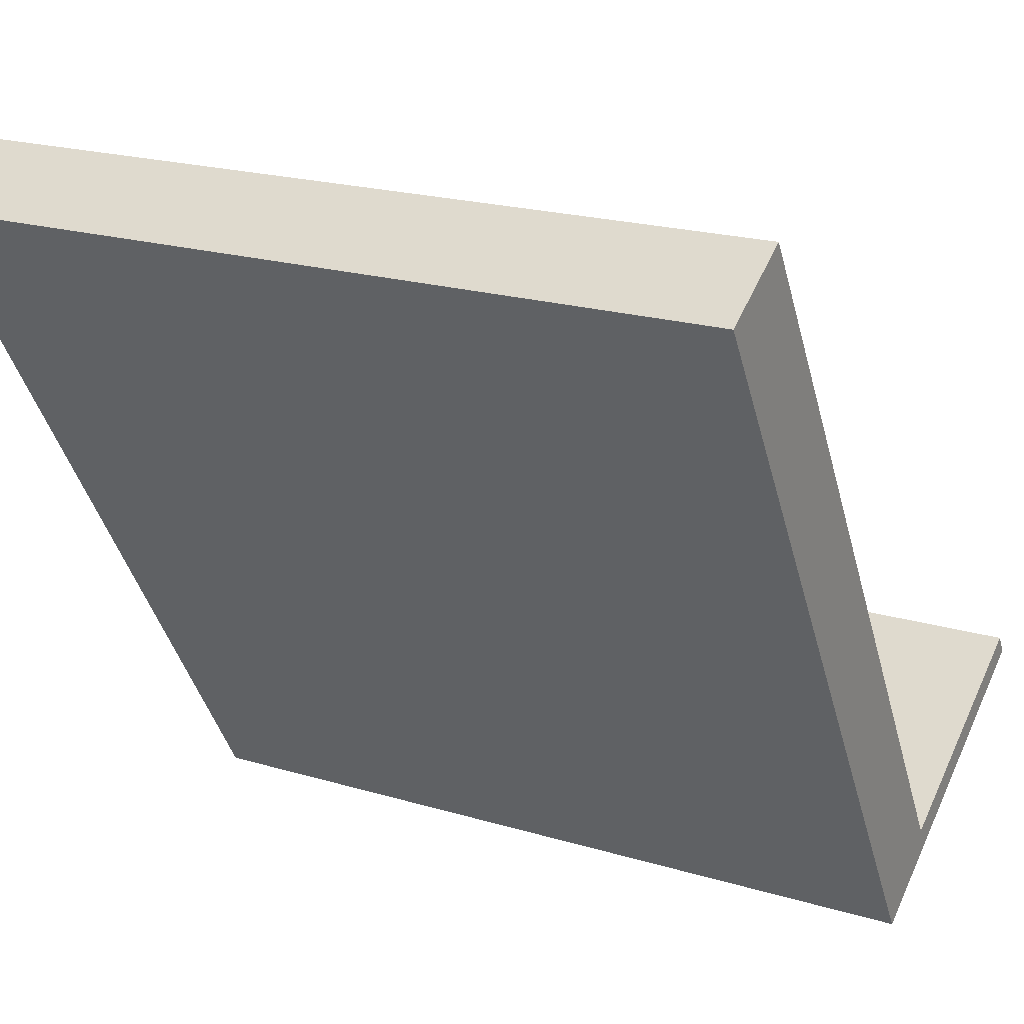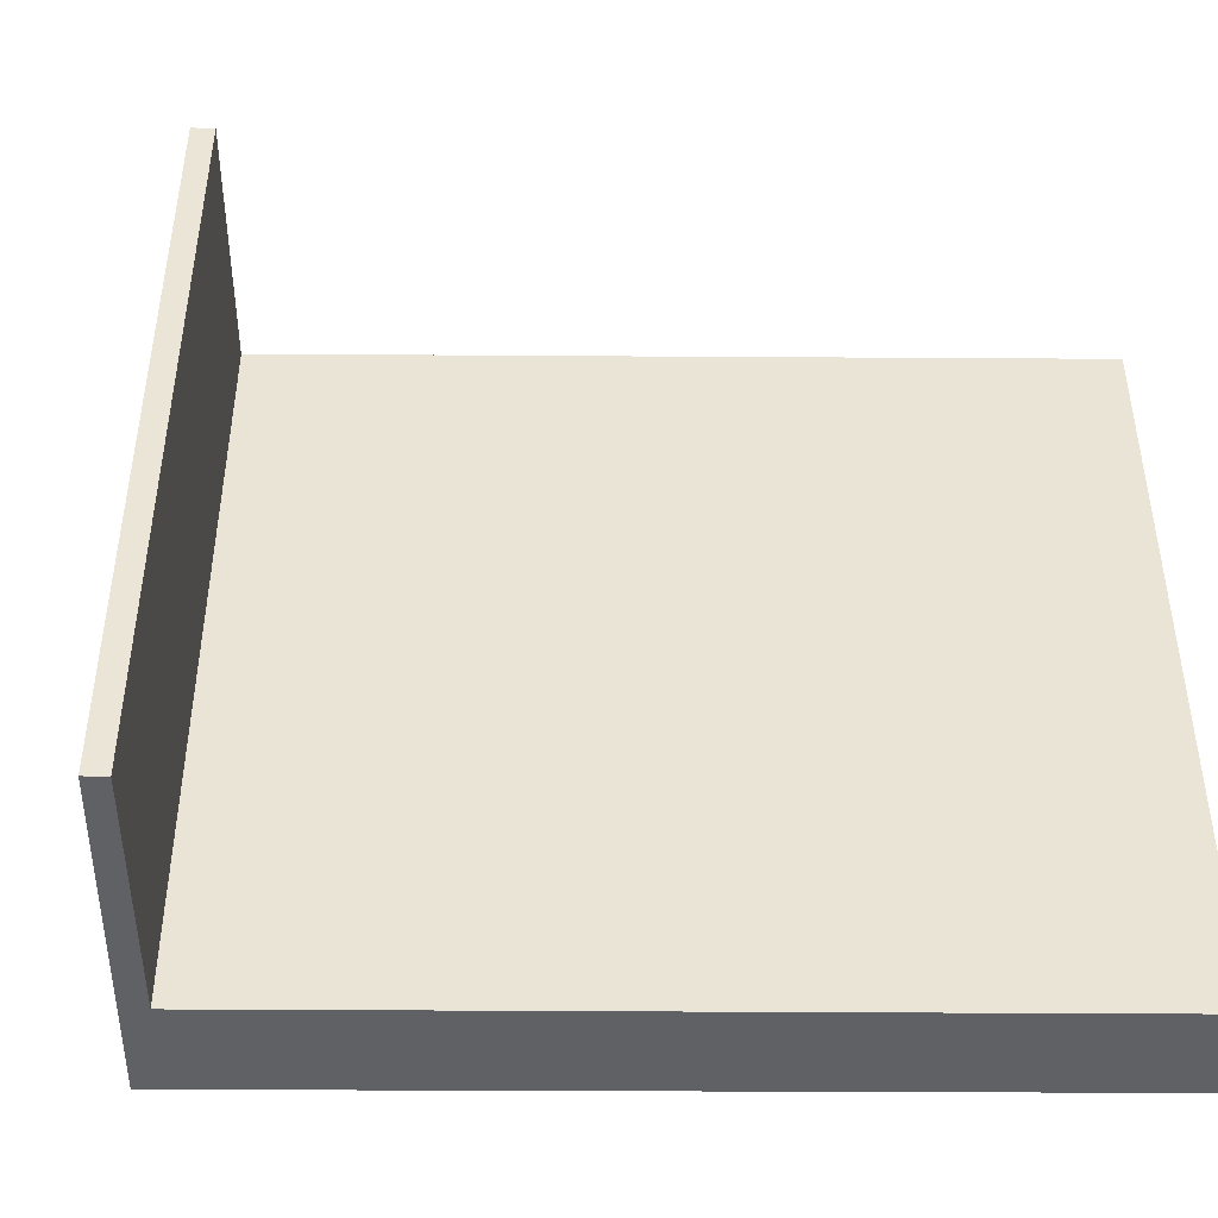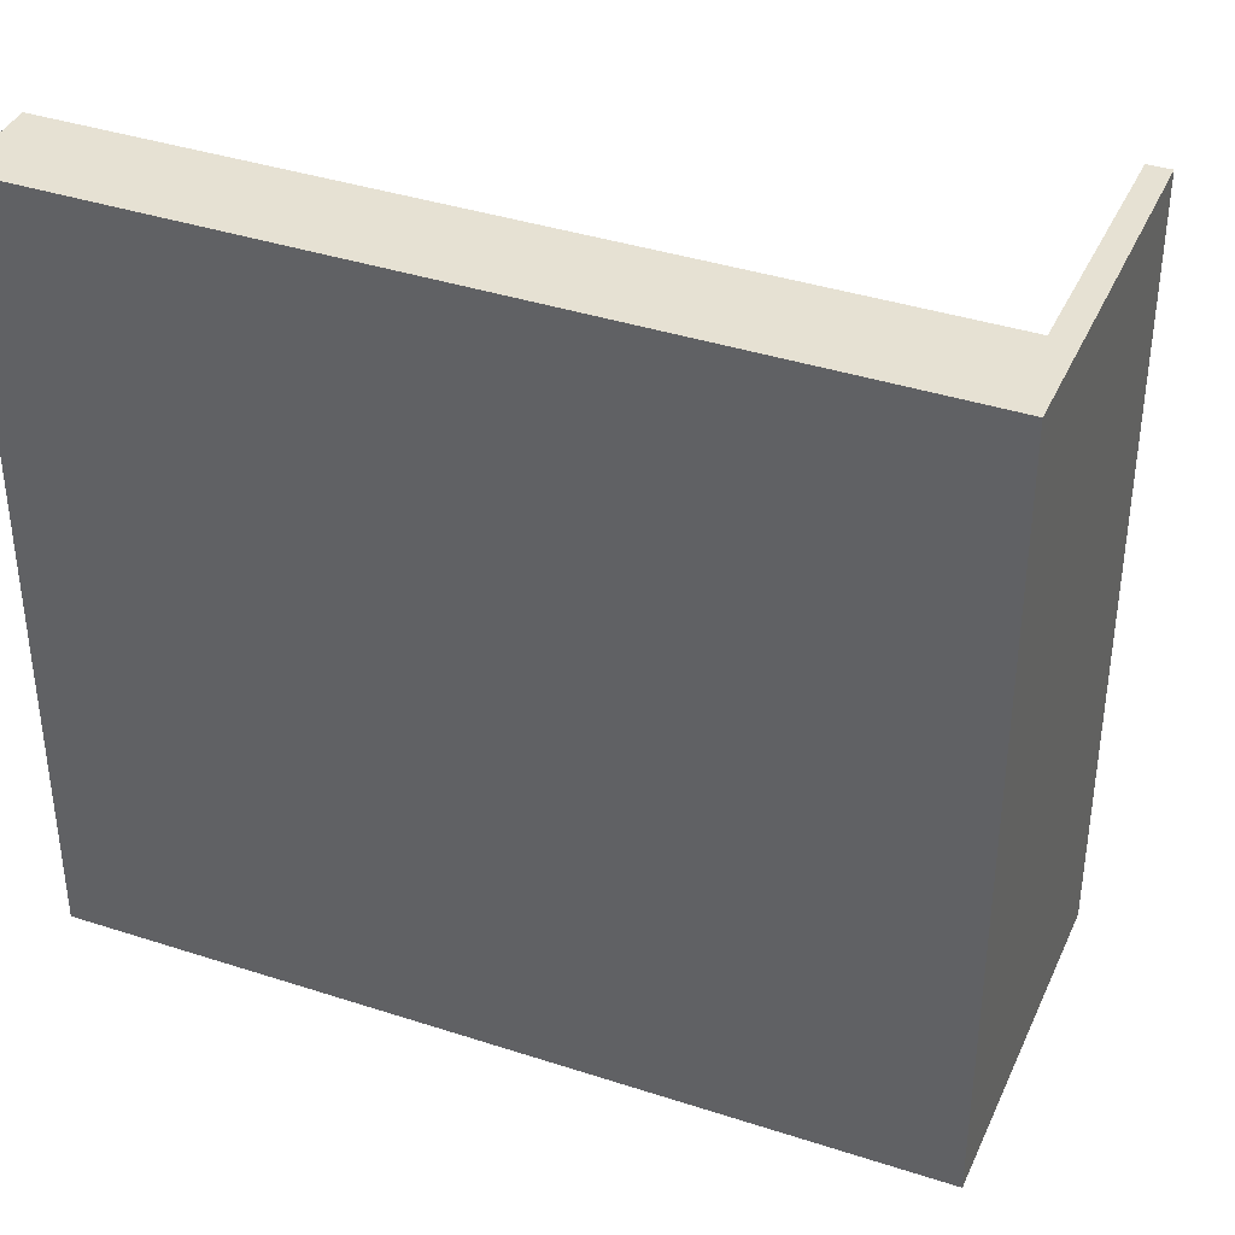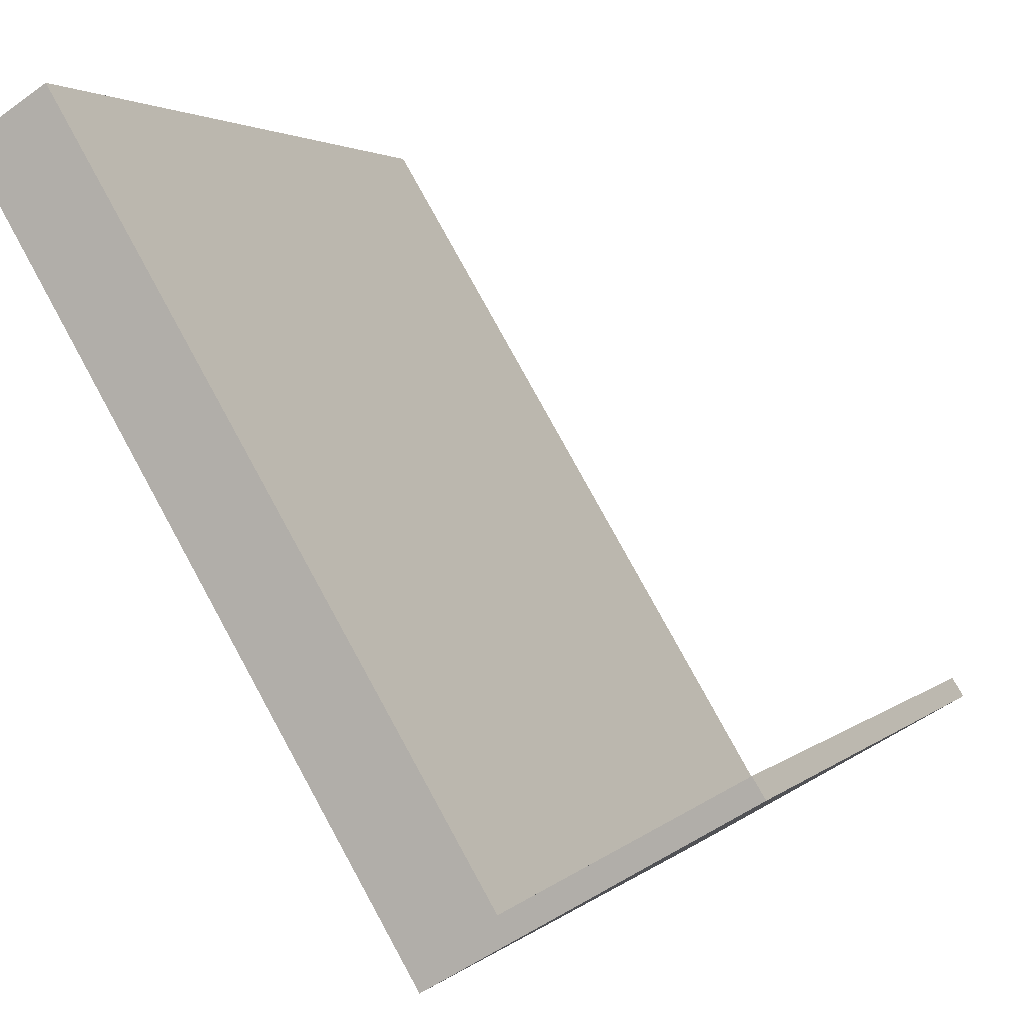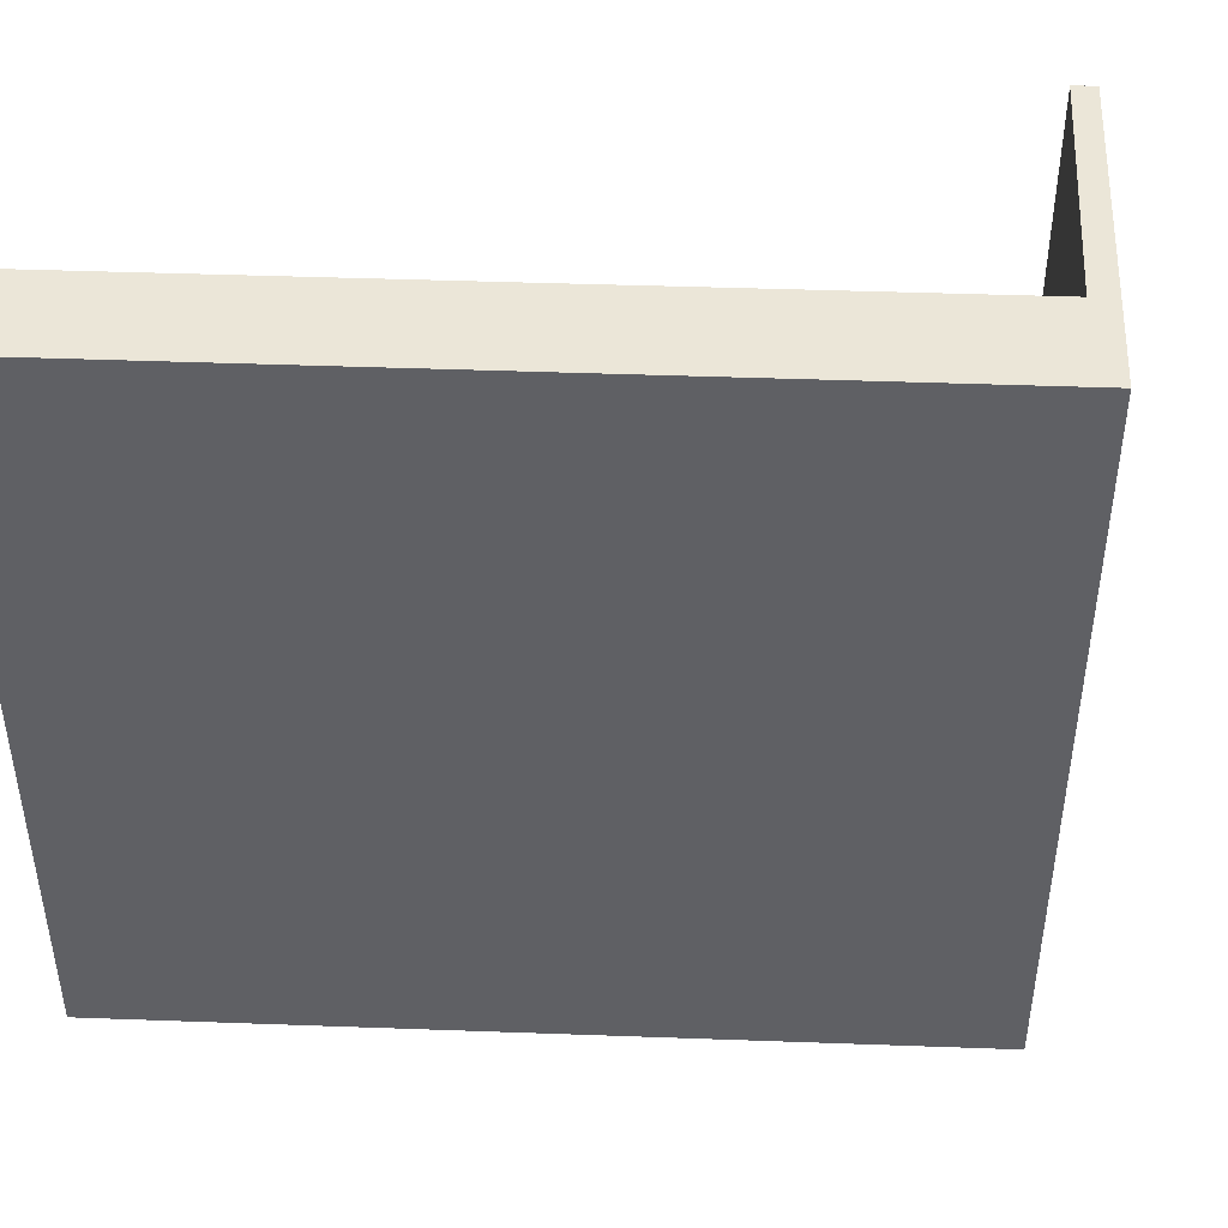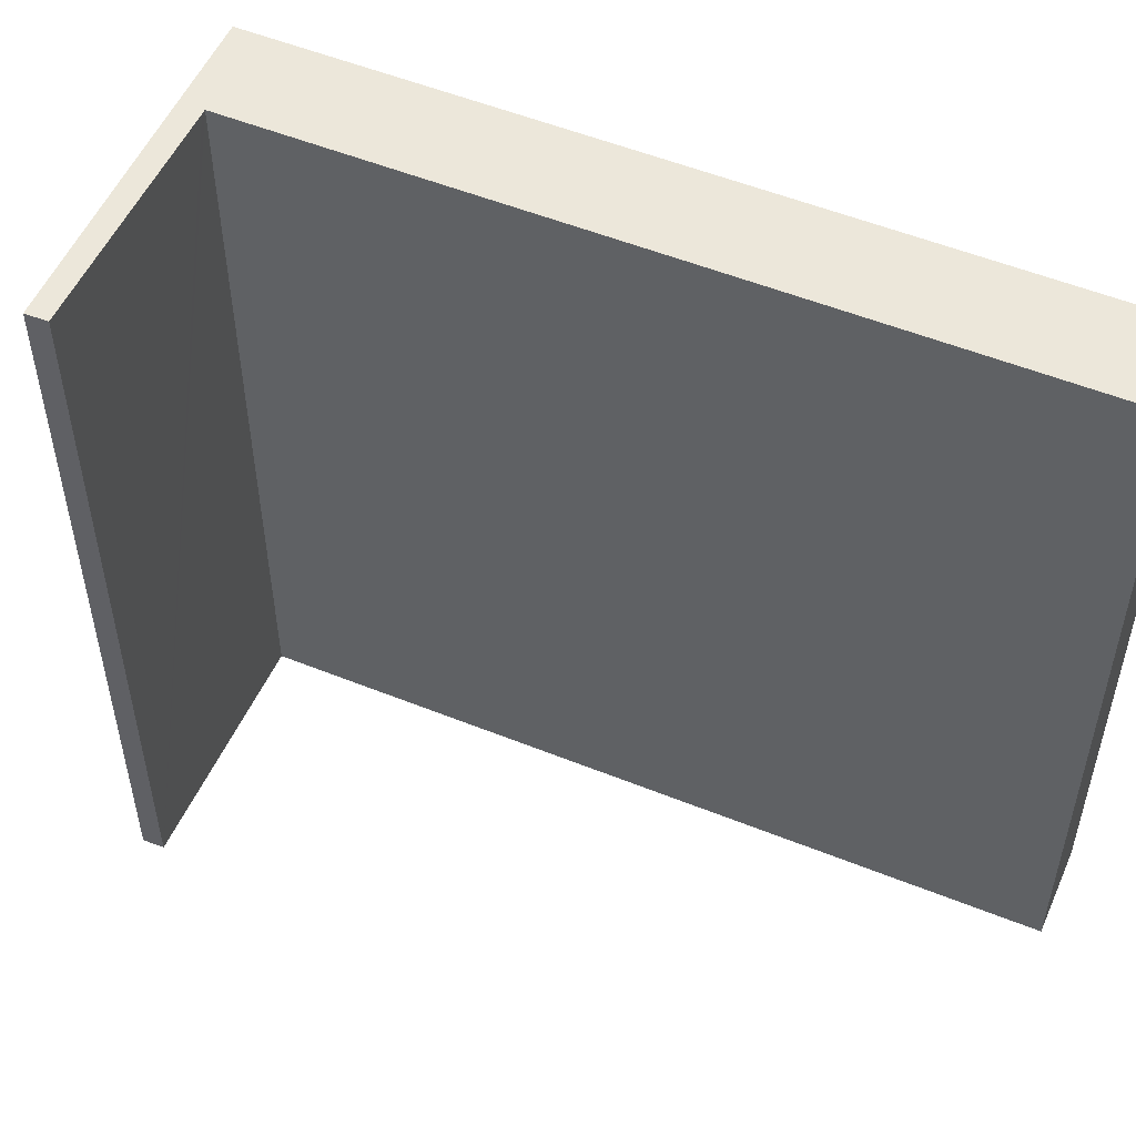
<metadata>
{"format":"obj","ext":"obj","renderer":"f3d","projection":"perspective","resolution":1024,"background":"white","views":[{"elev":20.6,"azim":118.6,"up":"+Z"},{"elev":-46.6,"azim":-59.3,"up":"+Y"},{"elev":38.9,"azim":143.3,"up":"+Y"},{"elev":2.5,"azim":-158.8,"up":"+Z"},{"elev":46.2,"azim":123.4,"up":"+Y"},{"elev":53.4,"azim":-35.6,"up":"+Y"}]}
</metadata>
<code>
v  0.098 6.37 0.155
v  1.732 6.37 -1.037
v  0 6.37 3.9e-16
v  1.836 6.37 -0.862
v  2.446 6.37 -1.464
v  1.873 6.37 -0.884
v  2.756 6.37 0.58
v  3.437 6.37 0.184
v  3.506 6.37 1.821
v  3.521 6.37 0.323
v  4.164 6.37 1.393
v  5.336 6.37 4.854
v  4.2 6.37 1.453
v  6.005 6.37 4.454
v  5.362 6.37 4.839
v  5.336 -2.972e-16 4.854
v  6.005 -2.727e-16 4.454
v  5.362 -2.963e-16 4.839
v  0.098 -9.491e-18 0.155
v  1.873 5.413e-17 -0.884
v  1.836 5.278e-17 -0.862
v  4.2 -8.897e-17 1.453
v  2.446 8.964e-17 -1.464
v  4.164 -8.53e-17 1.393
v  3.437 -1.127e-17 0.184
v  3.521 -1.978e-17 0.323
v  0 0 0
v  1.732 6.35e-17 -1.037
v  3.506 -1.115e-16 1.821
v  2.756 -3.551e-17 0.58
g defaultobject
f 1 2 3
f 2 1 4
f 2 4 5
f 5 4 6
f 5 6 7
f 5 7 8
f 8 7 9
f 8 9 10
f 10 9 11
f 11 9 12
f 11 12 13
f 13 12 14
f 14 12 15
f 16 15 12
f 15 16 14
f 14 16 17
f 17 16 18
f 19 4 1
f 4 19 6
f 6 19 20
f 20 19 21
f 17 13 14
f 13 17 11
f 11 17 10
f 10 17 8
f 8 17 5
f 5 17 22
f 5 22 23
f 23 22 24
f 23 24 25
f 25 24 26
f 23 2 5
f 2 23 3
f 3 23 27
f 27 23 28
f 27 1 3
f 1 27 19
f 20 7 6
f 7 20 9
f 9 20 12
f 12 20 16
f 16 20 29
f 29 20 30
f 28 19 27
f 19 28 21
f 21 28 23
f 21 23 20
f 20 23 25
f 20 25 30
f 30 25 29
f 29 25 26
f 29 26 24
f 29 24 16
f 16 24 22
f 16 22 17
f 16 17 18

</code>
